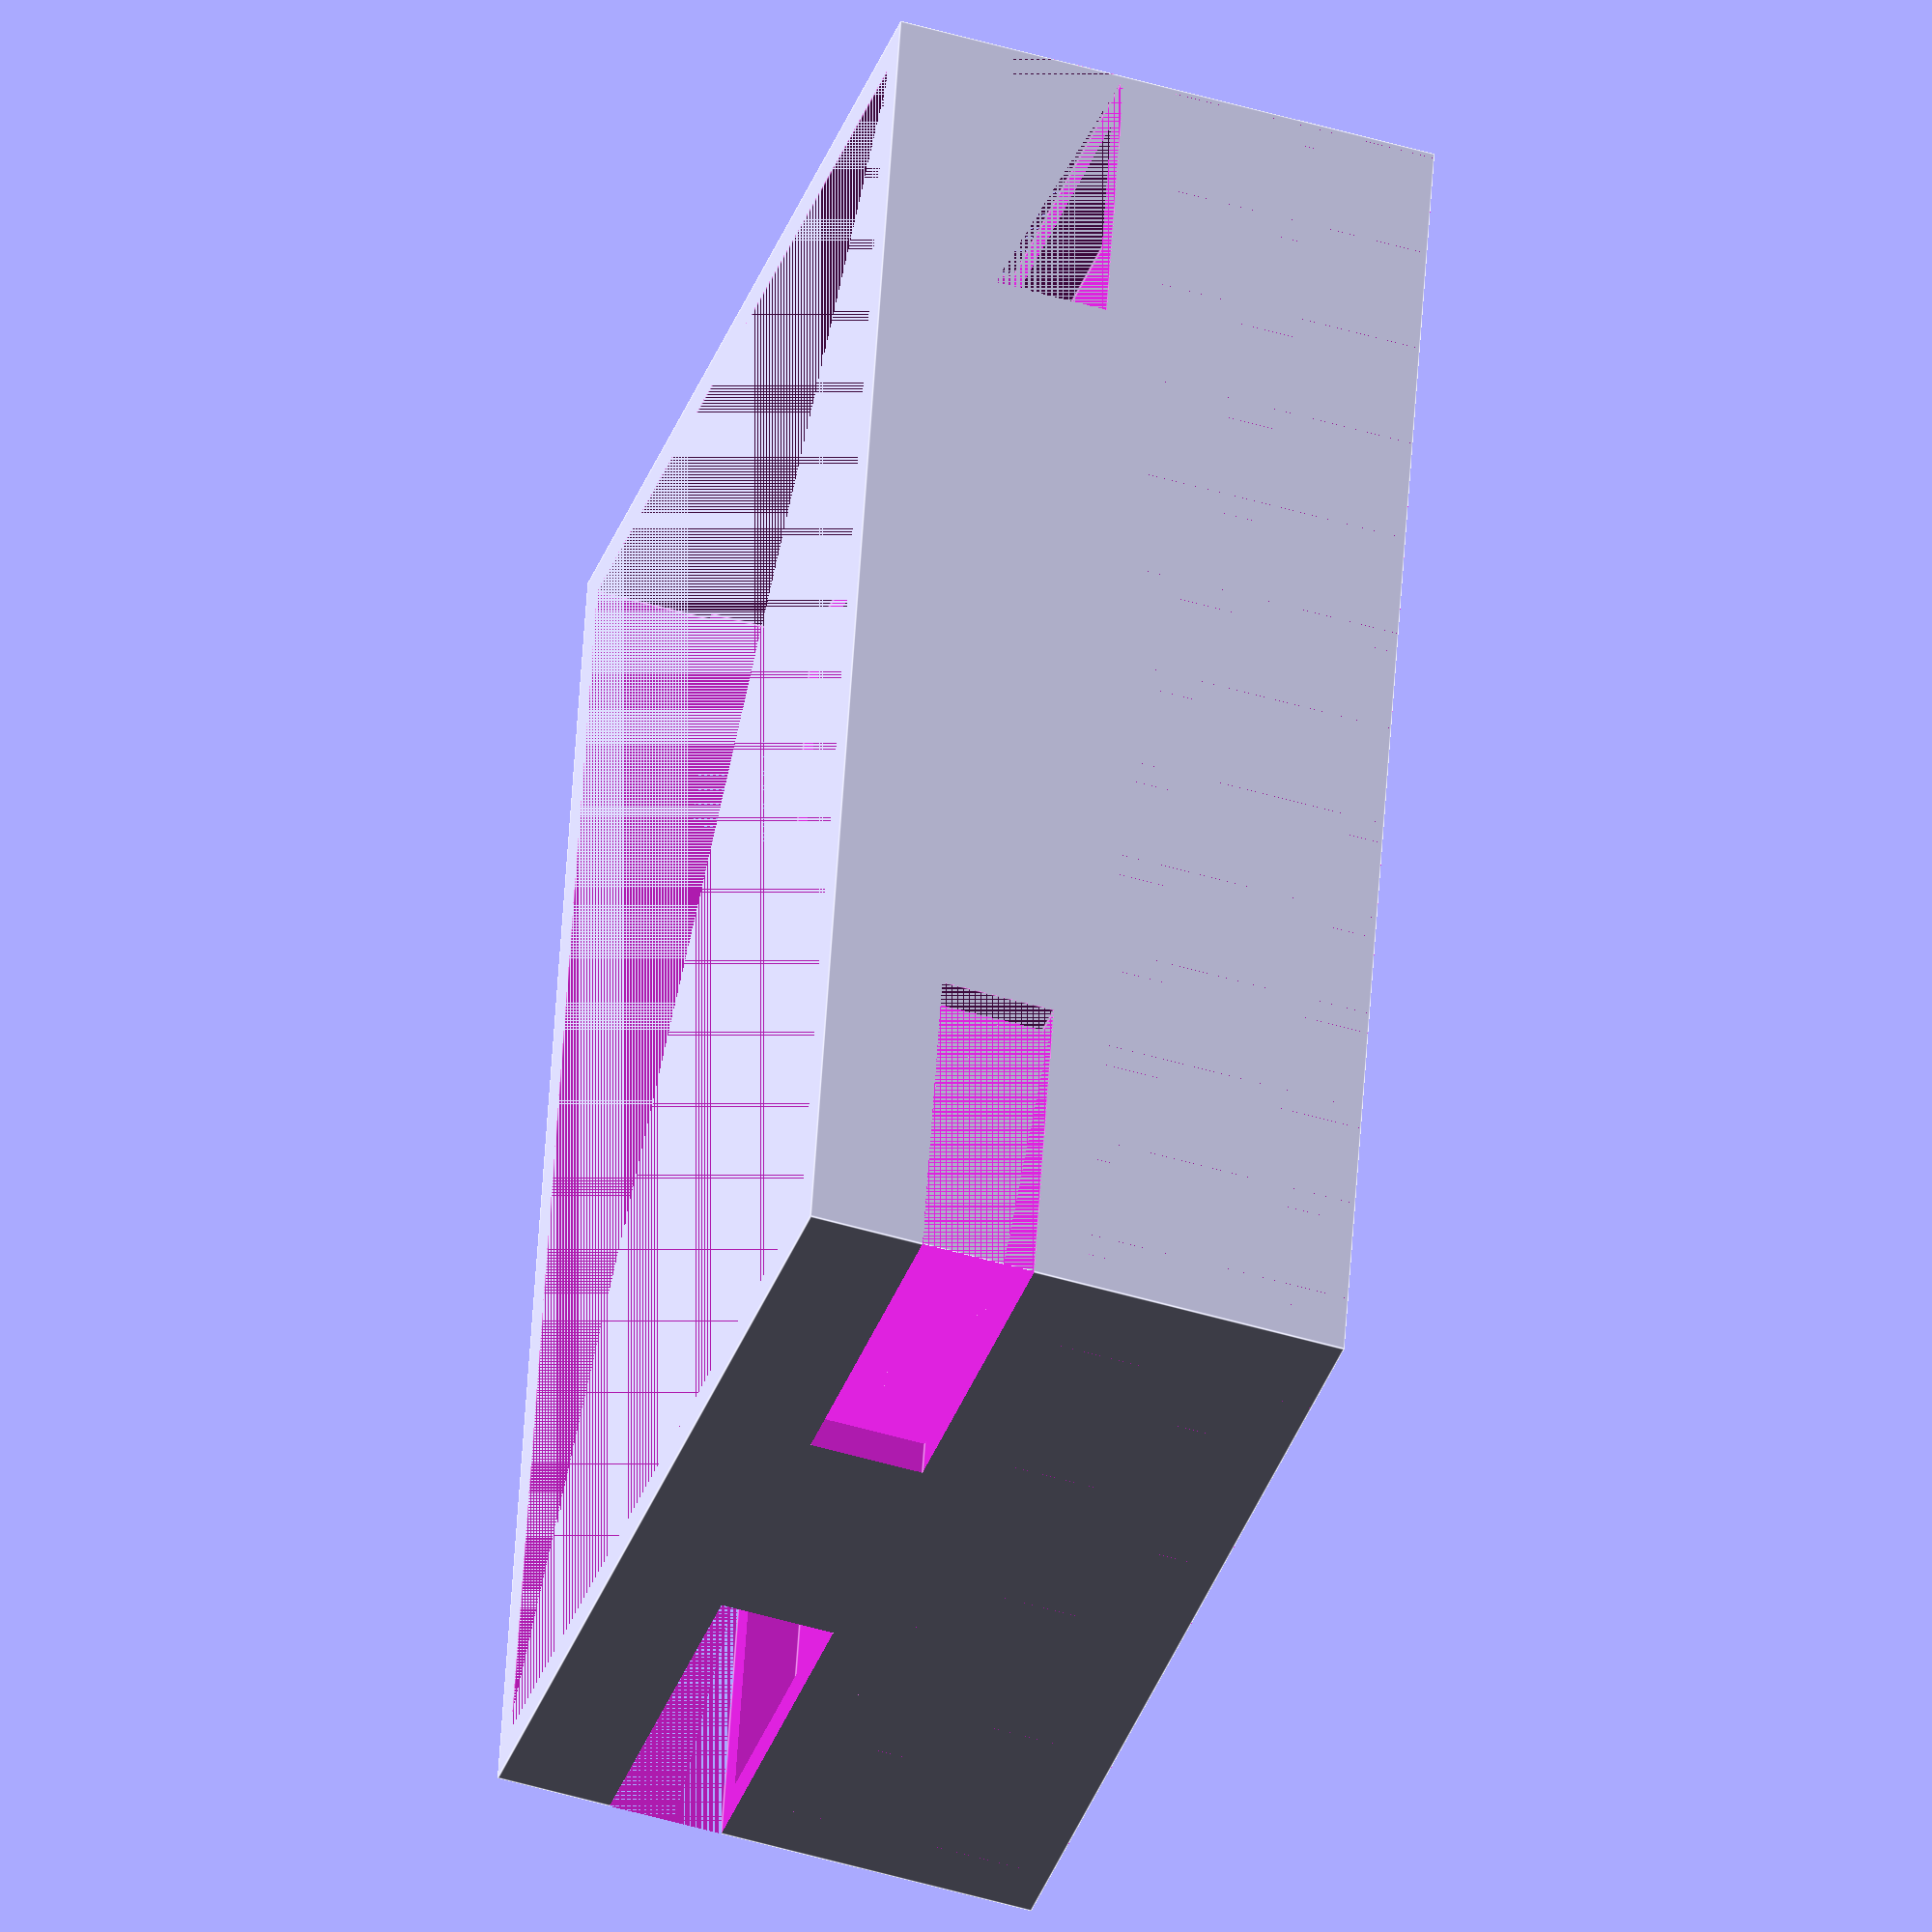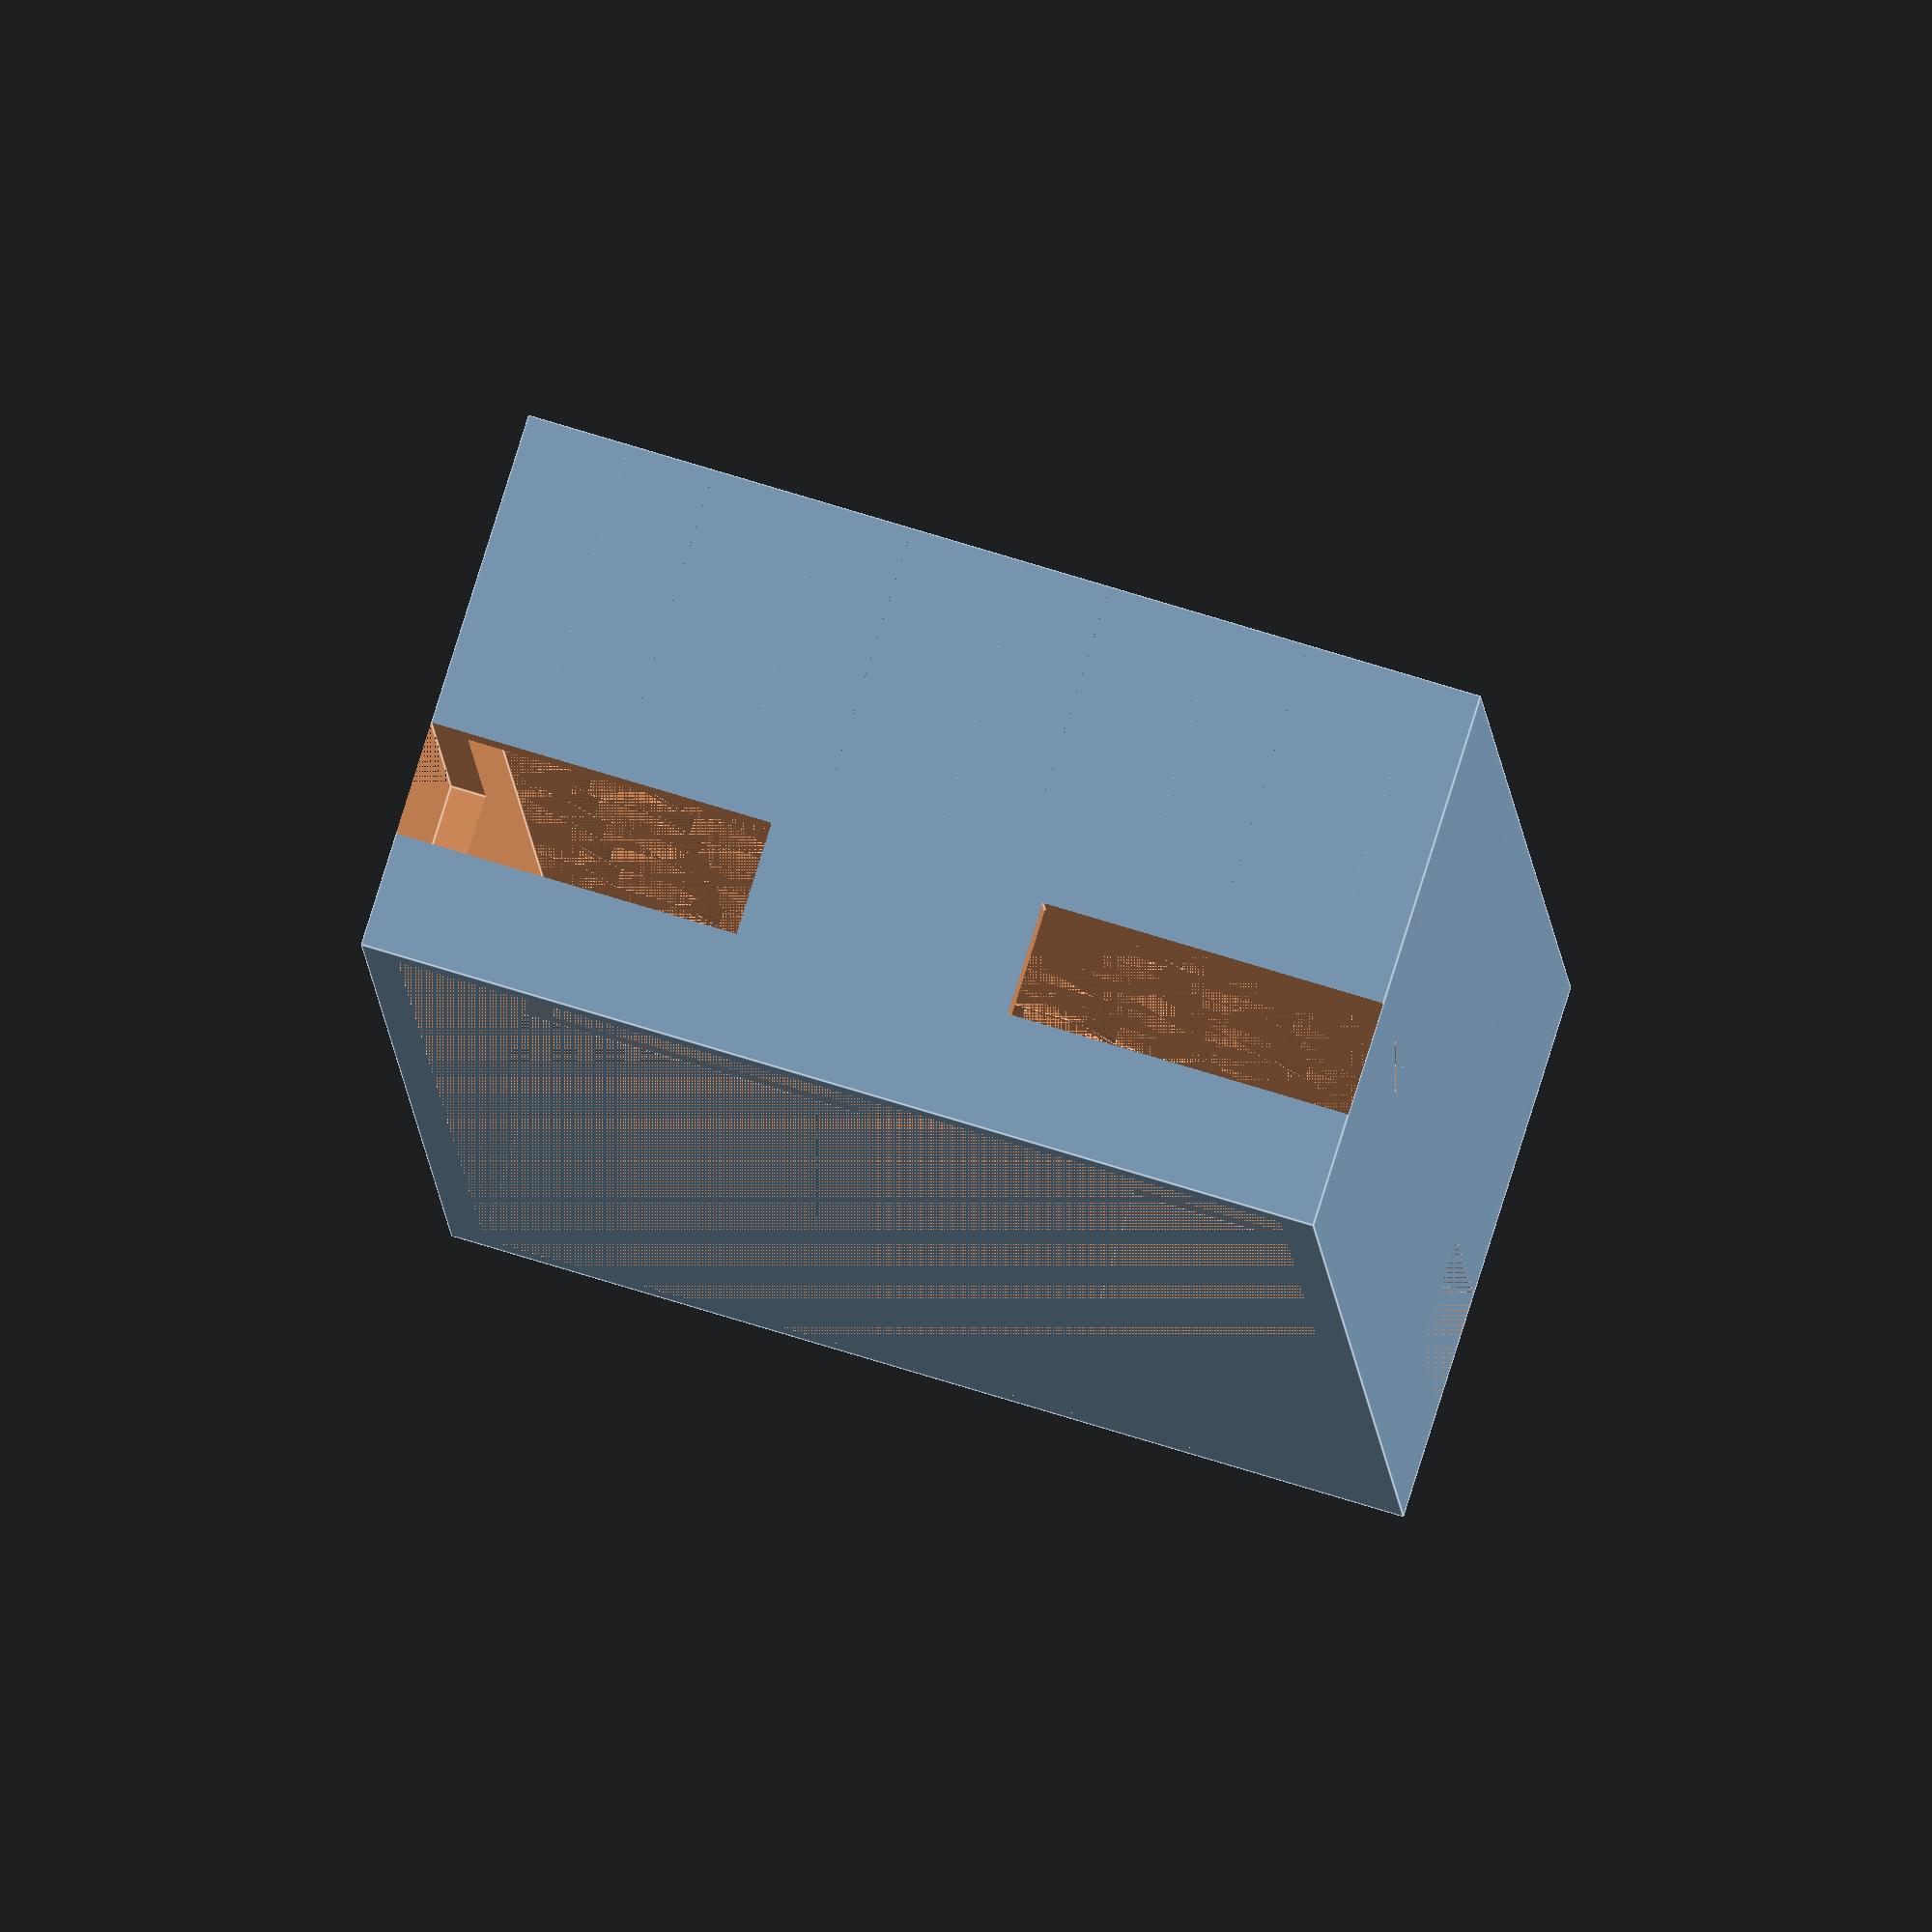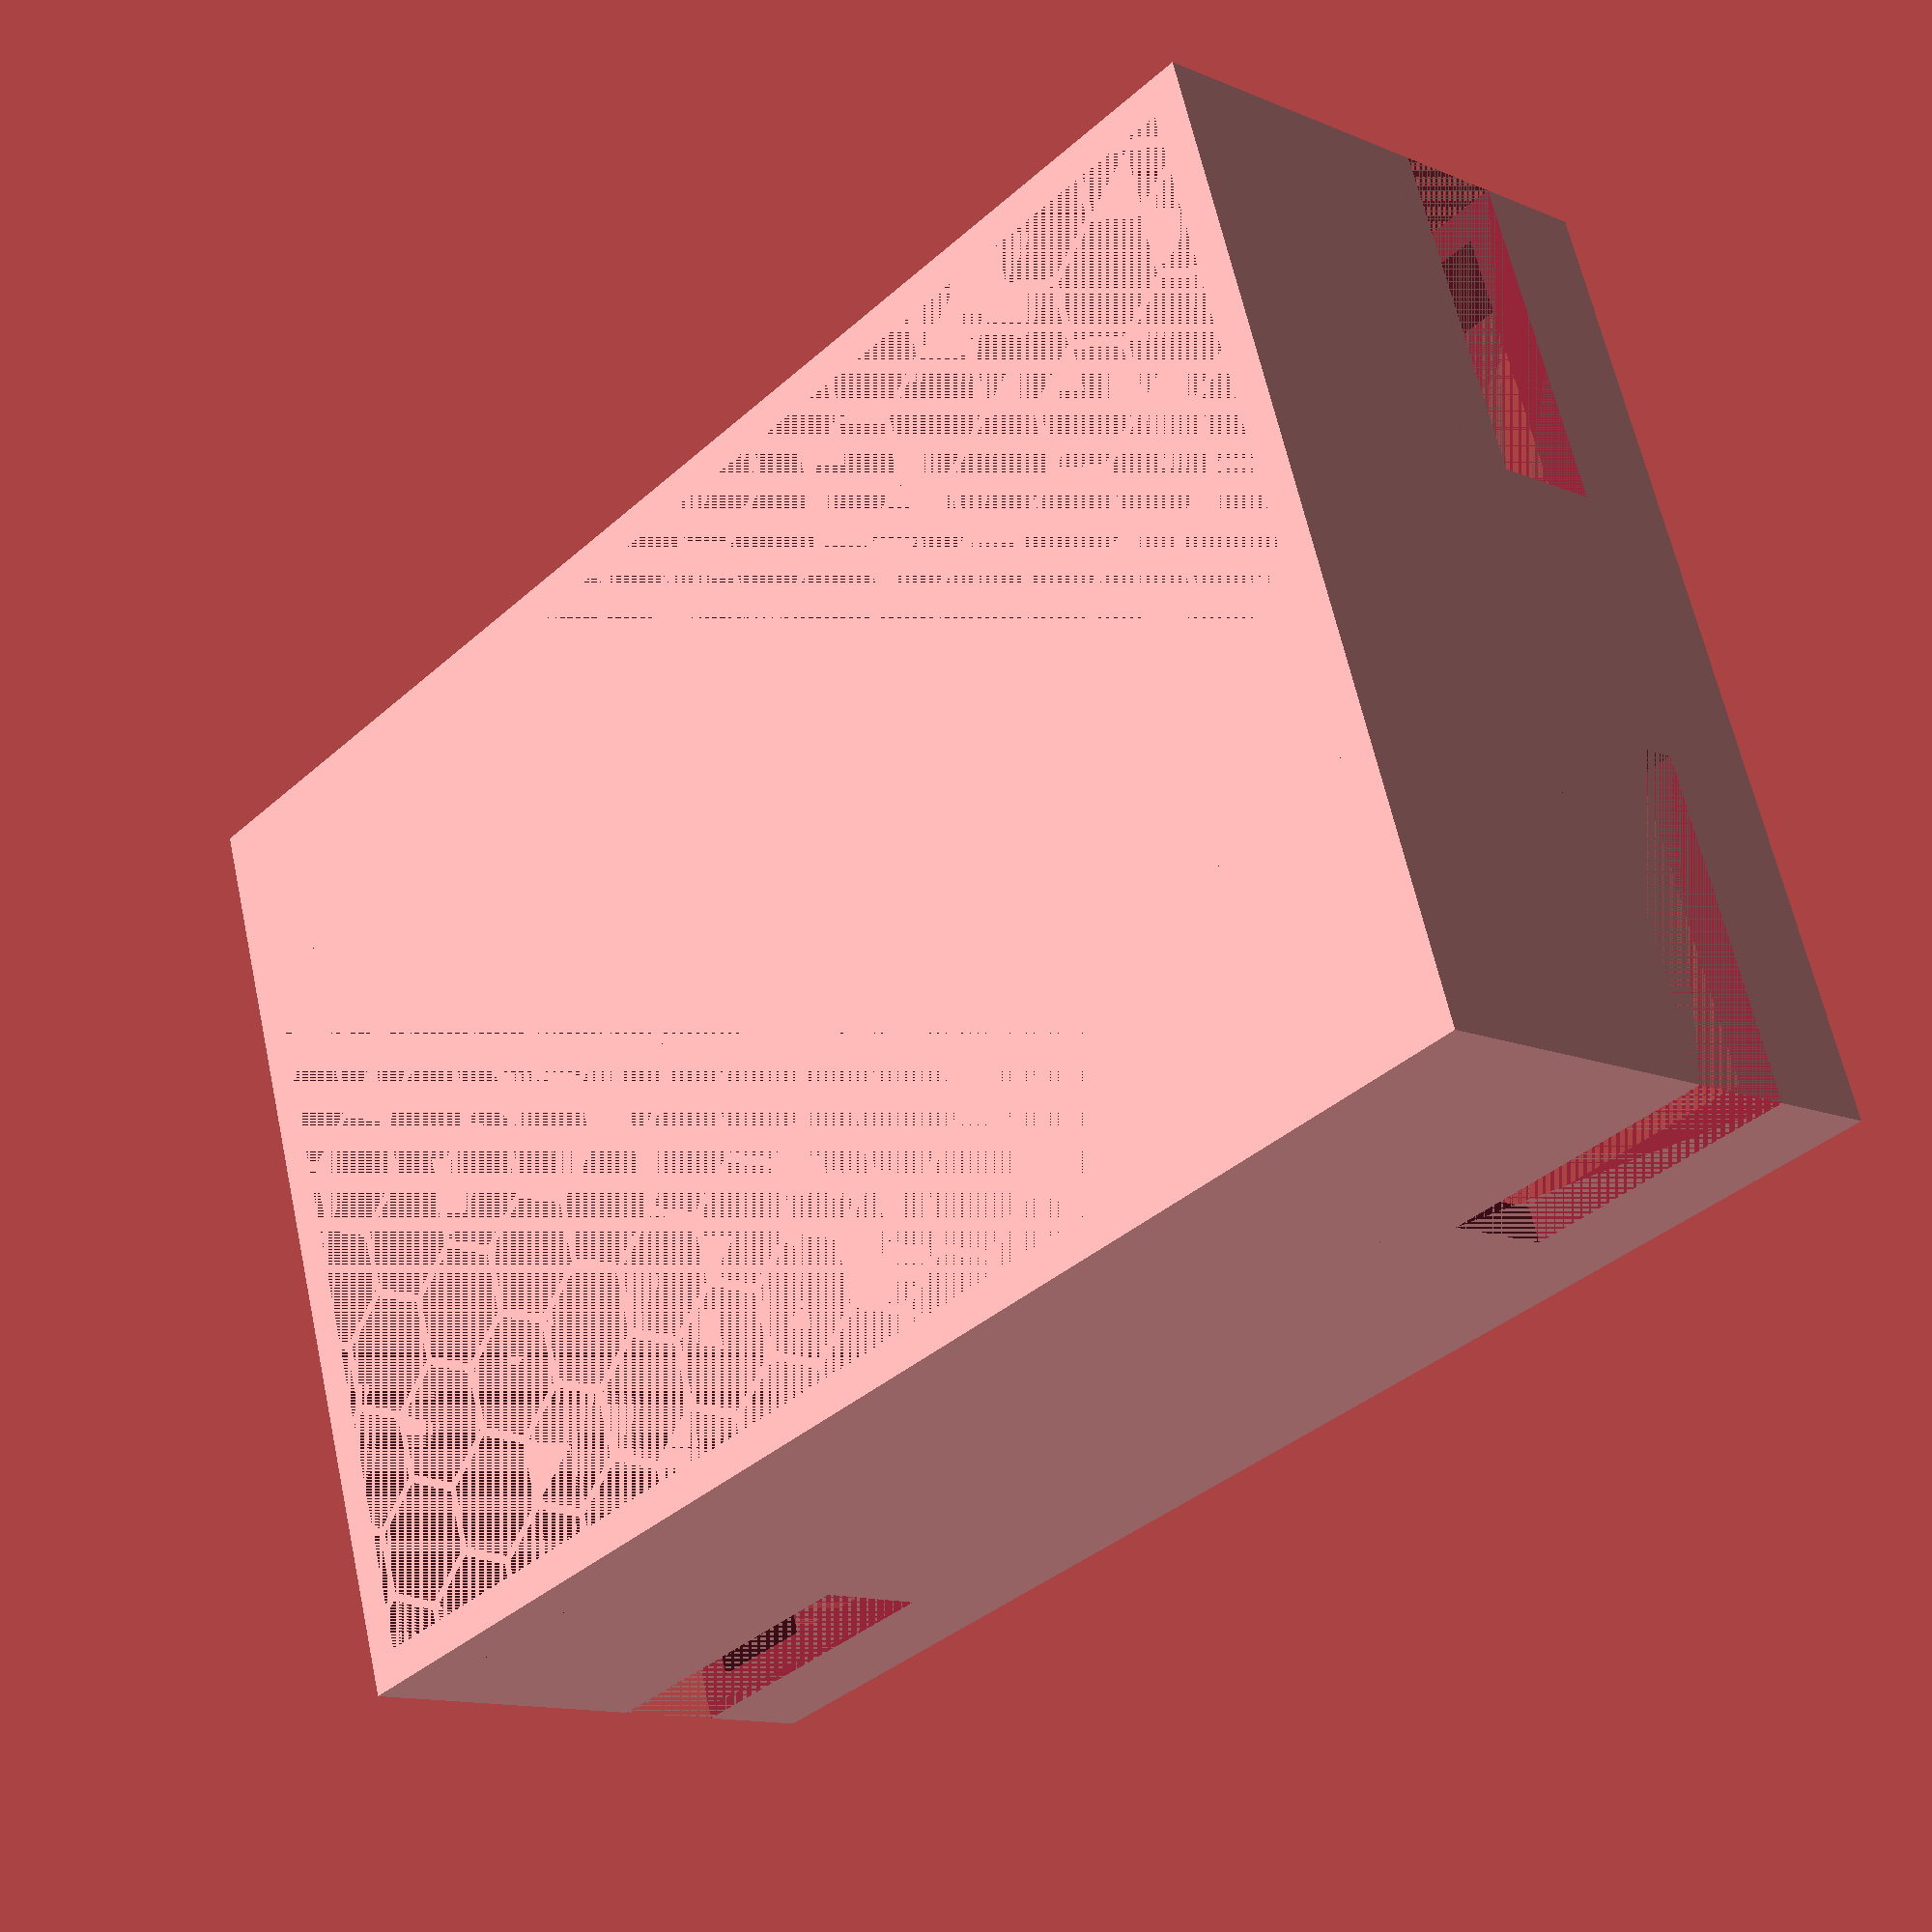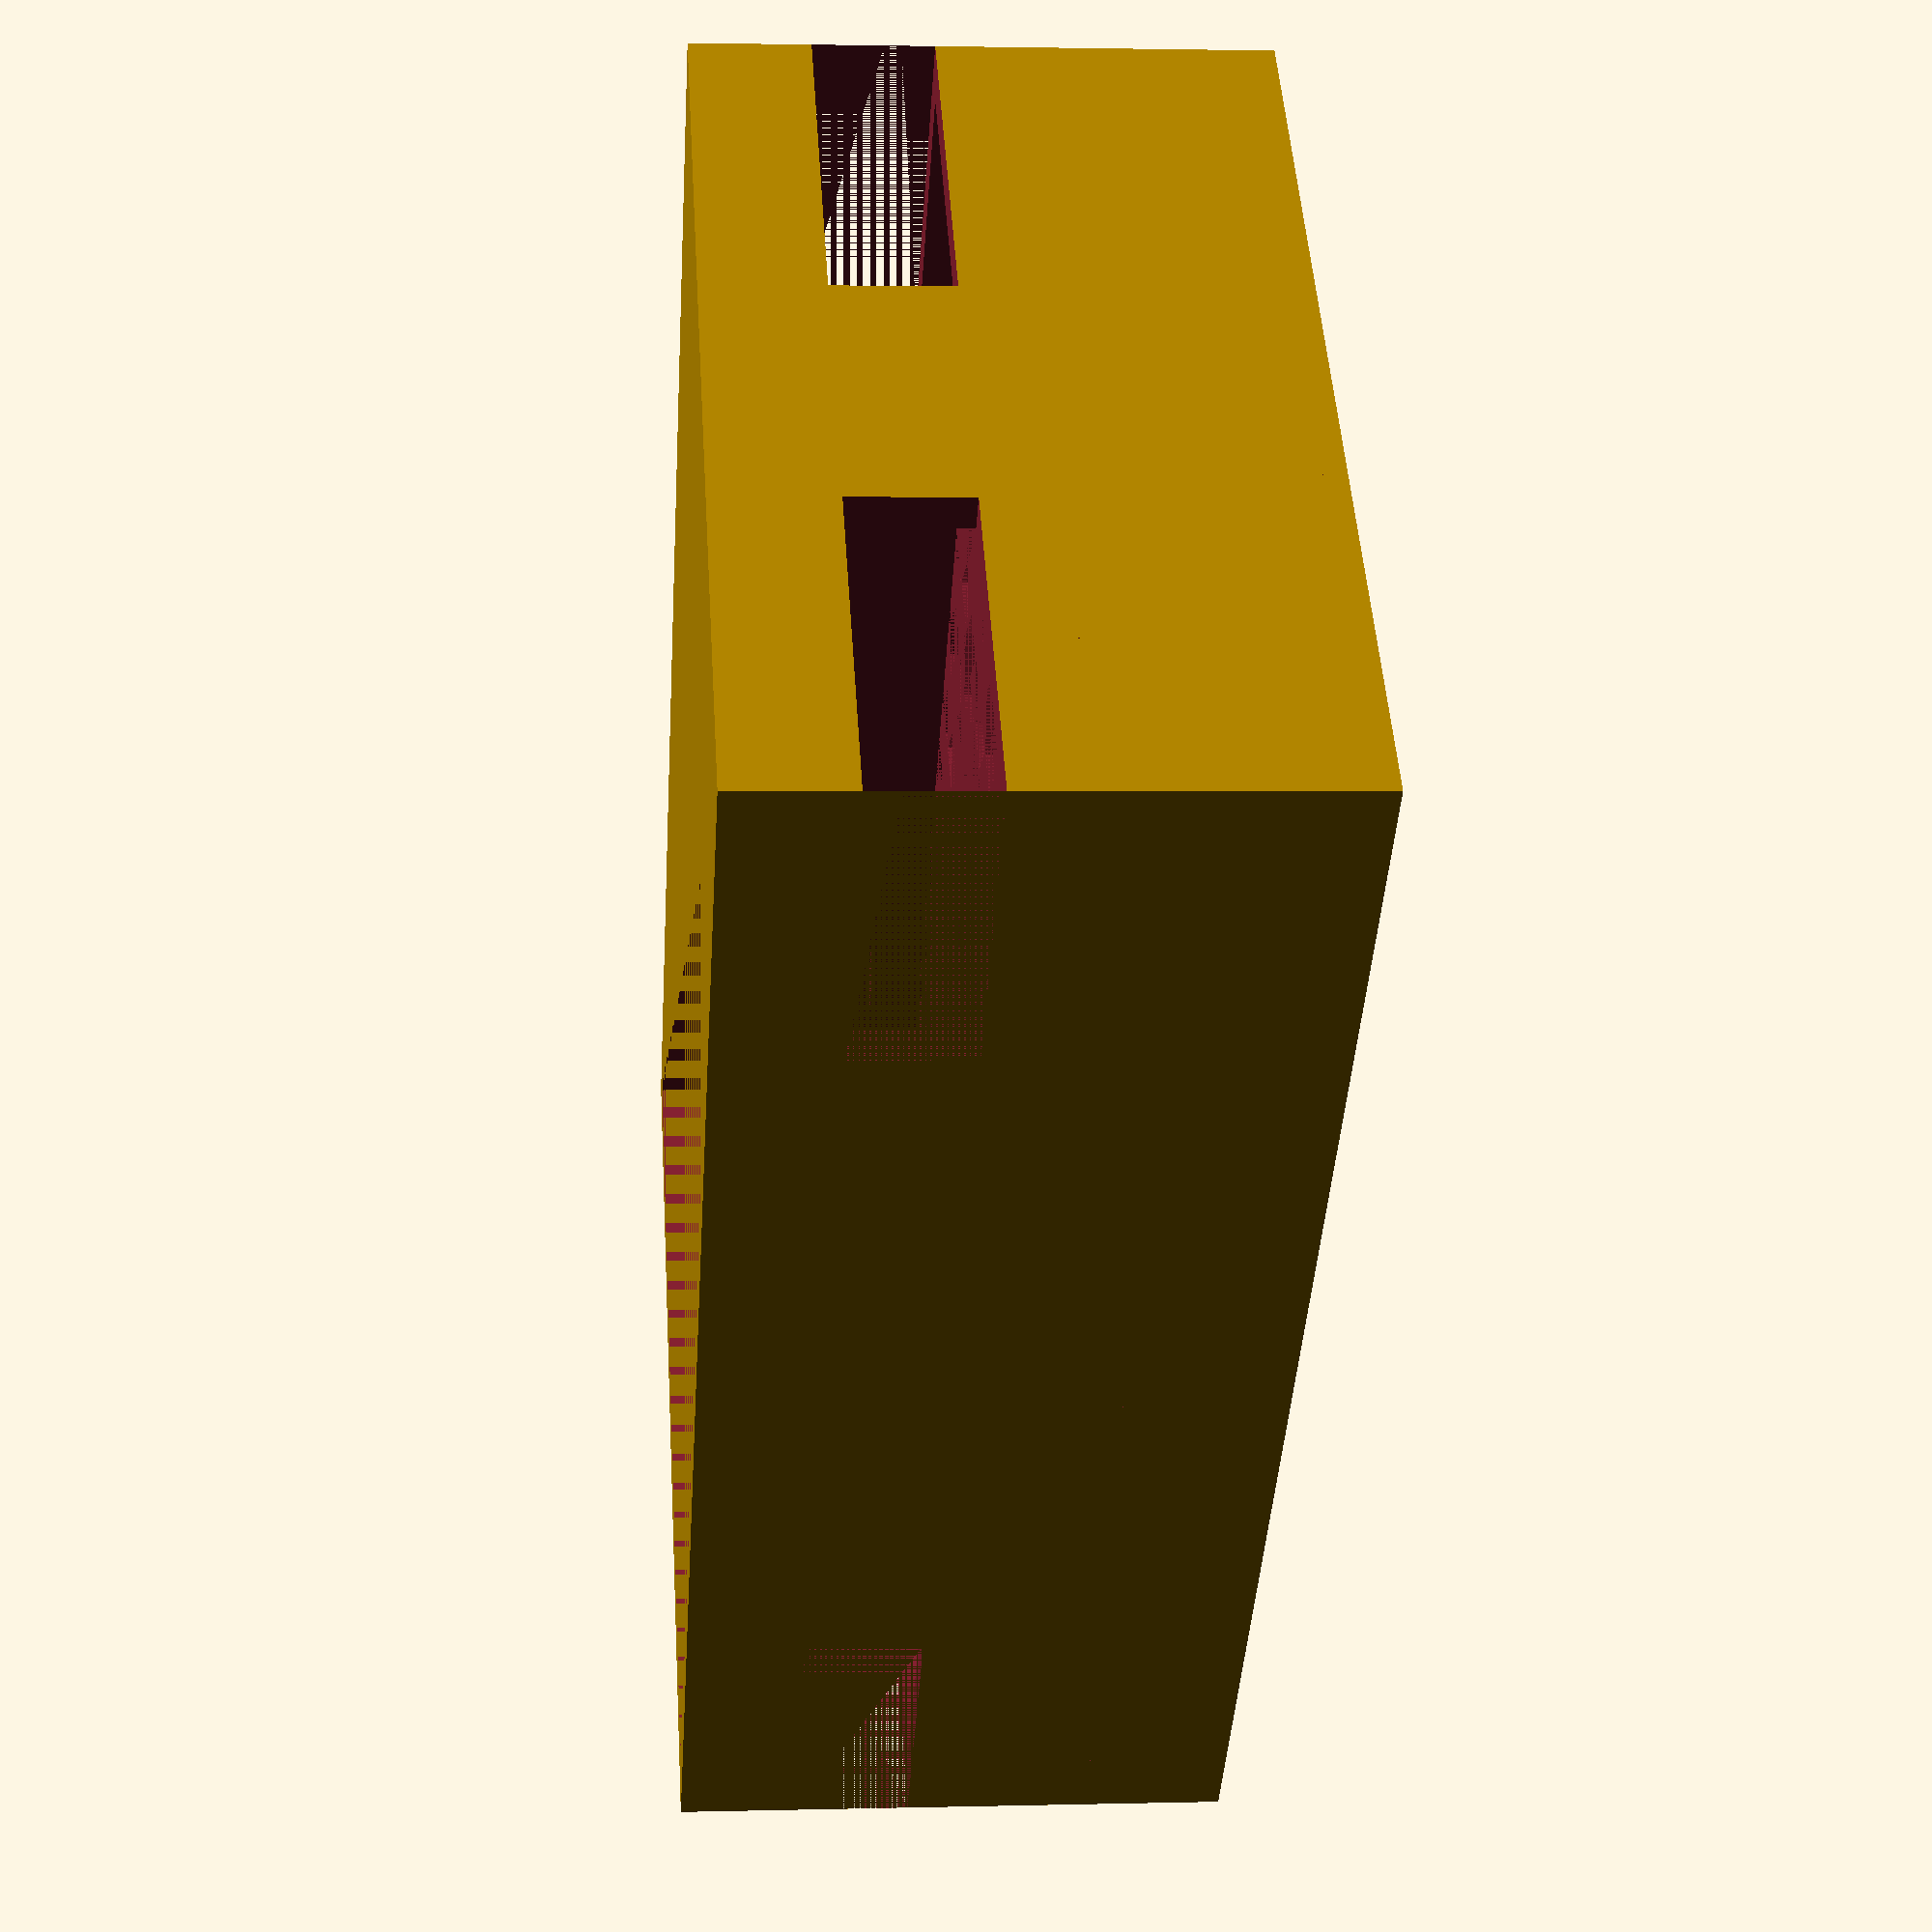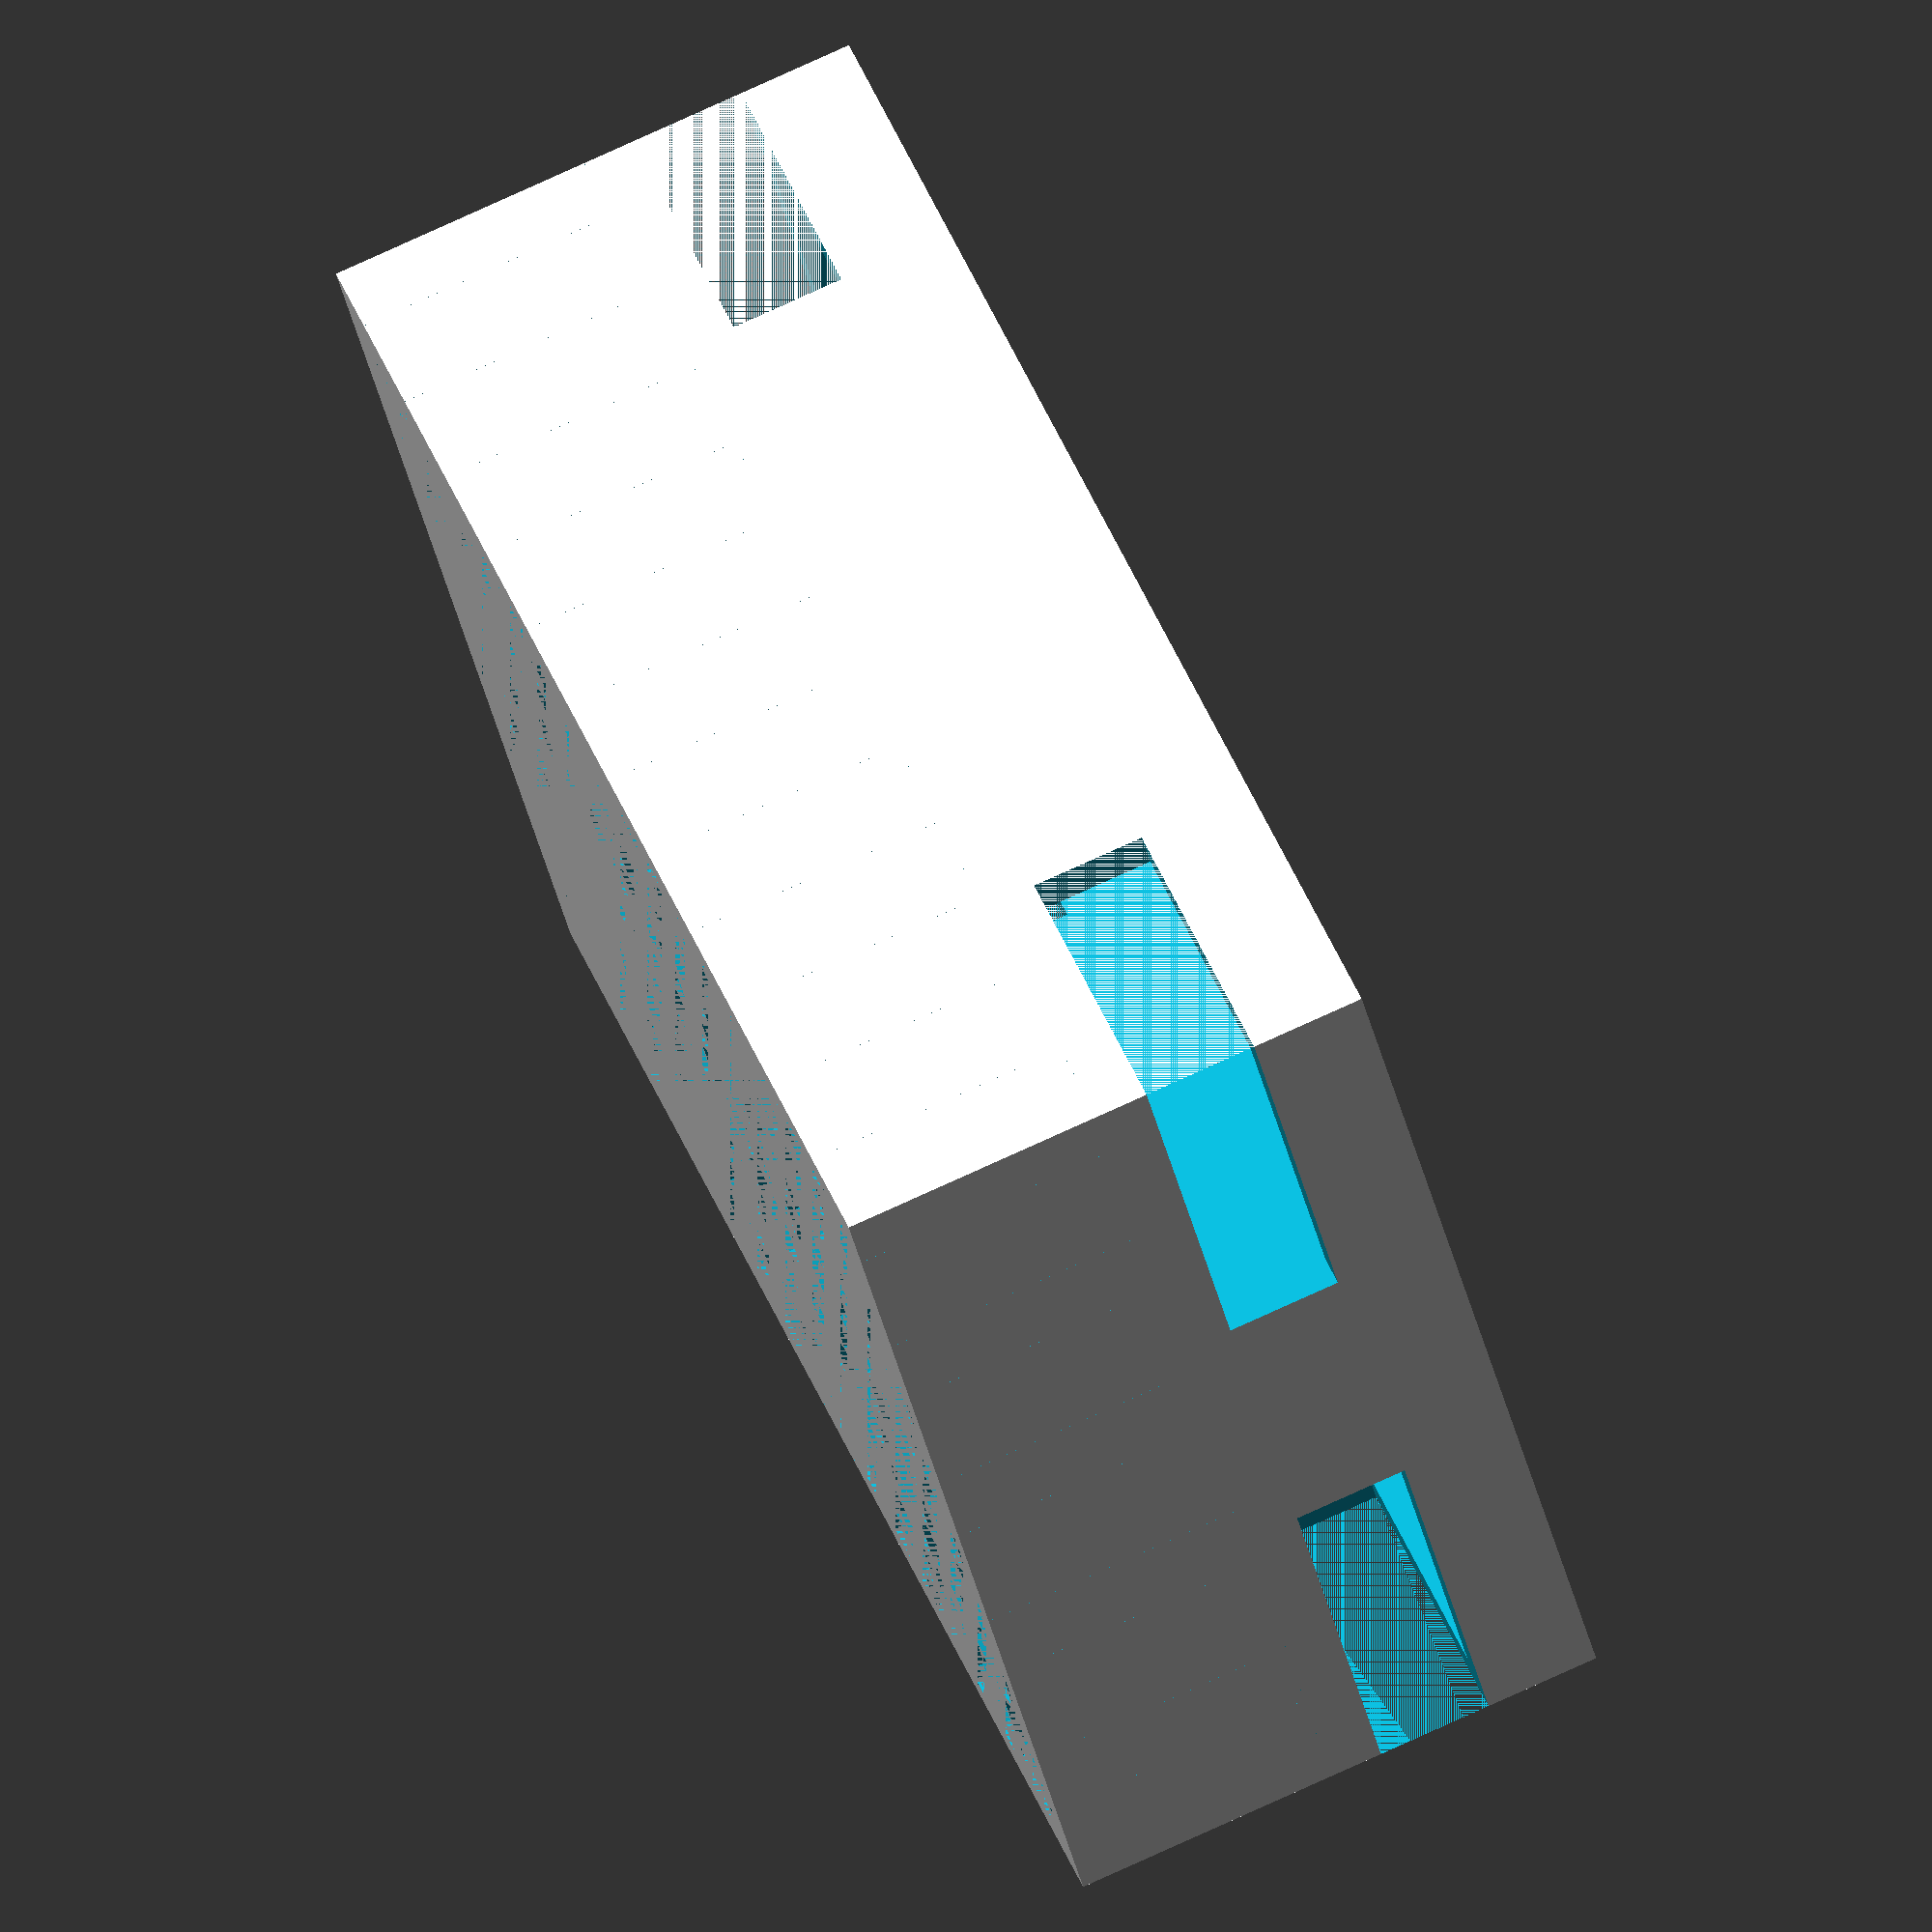
<openscad>
/**
 * Originally:
 * Módulo que permite trabajar con patrones hexagonales tipo panal.
 *
 * @author  Joaquín Fernández
 * @url     https://gitlab.com/joaquinfq/openscad/blob/master/Modules/Pattern/honeycomb.scad
 * @license CC-BY-NC-4.0
 * @see     http://www.thingiverse.com/thing:2124344
 * Modified by: John Flinchbaugh
 * Added the sleeve, tabs, and a measurement-sized module.
 */
/**
 * Dibuja un panal de miel completo.
 *
 * @param {Number} columns   Número de columnas (Eje X).
 * @param {Number} rows      Número de filas (Eje Y).
 * @param {Number} height    Altura del cubo (Eje Z).
 * @param {Number} size      Tamaño del hexágono.
 * @param {Number} thickness Grosor de las paredes del panal.
 */
module honeycomb(columns, rows, height, size, thickness)
{
    _halfSize = size / 2;
    for (_row = [ 0 : rows ])
    {
        translate([ (_row % 2) * _halfSize, _row * _halfSize * sqrt(3), 0 ])
        {
            for (_column = [0 : columns])
            {
                translate([ _column * size, 0, 0 ])
                {
                    rotate([0, 0, 30])
                    {
                        cylinder(
                            r   = (size - thickness) / sqrt(3),
                            h   = height,
                            $fn = 6
                        );
                    }
                }
            }
        }
    }
}
/**
 * Dibuja un panal acotado por un cubo hueco.
 *
 * @param {Number} columns   Número de columnas (Eje X).
 * @param {Number} rows      Número de filas (Eje Y).
 * @param {Number} height    Altura del cubo (Eje Z).
 * @param {Number} size      Tamaño del hexágono.
 * @param {Number} thickness Grosor de las paredes del panal.
 */
module honeycombCube(columns, rows, height, size, thickness, sleeve_thickness, sleeve_height, tab_height)
{
    _width  = (columns ) * size;
    _length = (rows) * size * sqrt(3) / 2;
    difference()
    {
        // carve out indent for sleeve
        cube([ _width + sleeve_thickness, _length + sleeve_thickness, height + sleeve_height + tab_height]);
        translate([sleeve_thickness, sleeve_thickness, height]) {
            cube([ _width-sleeve_thickness, _length-sleeve_thickness, sleeve_height + tab_height]);
        }
        
        // chop corner notches for rubberband
        translate([0, 0, height + sleeve_height]) {
            cube([_width / 5, _length / 3 +sleeve_thickness, tab_height / 2]);
        }
        translate([0, _length * 2 / 3, height + sleeve_height]) {
            cube([_width / 5, _length / 3 +sleeve_thickness, tab_height / 2]);
        }
        translate([_width * 4 / 5, 0, height + sleeve_height]) {
            cube([_width * 4 / 5 + sleeve_thickness, _length / 3+sleeve_thickness, tab_height / 2]);
        }
        translate([_width * 4 / 5, _length * 2 / 3, height + sleeve_height]) {
            cube([_width * 4 / 5 + sleeve_thickness, _length / 3+sleeve_thickness, tab_height / 2]);
        }
       
        // carve out home comb
        intersection()
        {
            translate([ sleeve_thickness, sleeve_thickness, 0 ])
            {
                cube([ _width - sleeve_thickness, _length - sleeve_thickness, height ]);
            }
            translate([ sleeve_thickness / 2, sleeve_thickness / 2, 0 ])
            {
                honeycomb(columns + 1, rows + 1, height, size, thickness);
            }
        }
    }
}

module honeycombCubeSize(
    width,
    length,
    height,
    size,
    thickness,
    sleeve_thickness,
    sleeve_height,
    tab_height
) {
    columns = (width + sleeve_thickness * 2)  / size;
    rows = (length + sleeve_thickness* 2) / size / sqrt(3) * 2;

    honeycombCube(
        columns,
        rows,
        height,
        size,
        thickness,
        sleeve_thickness,
        sleeve_height,
        tab_height
    );
}

// 66 x 41 - YN-460II
//honeycombCubeSize(66, 42, 15, 6.6, 0.43, 1.6, 5, 9);

// 77 x 49 - YN-560IV
honeycombCubeSize(77, 49, 15, 6.6, 0.45, 2.0, 3, 13);


</openscad>
<views>
elev=47.7 azim=100.8 roll=71.4 proj=o view=edges
elev=100.1 azim=86.4 roll=162.7 proj=o view=edges
elev=192.9 azim=198.0 roll=314.0 proj=p view=solid
elev=357.5 azim=314.9 roll=84.9 proj=p view=wireframe
elev=100.6 azim=34.6 roll=294.4 proj=o view=solid
</views>
